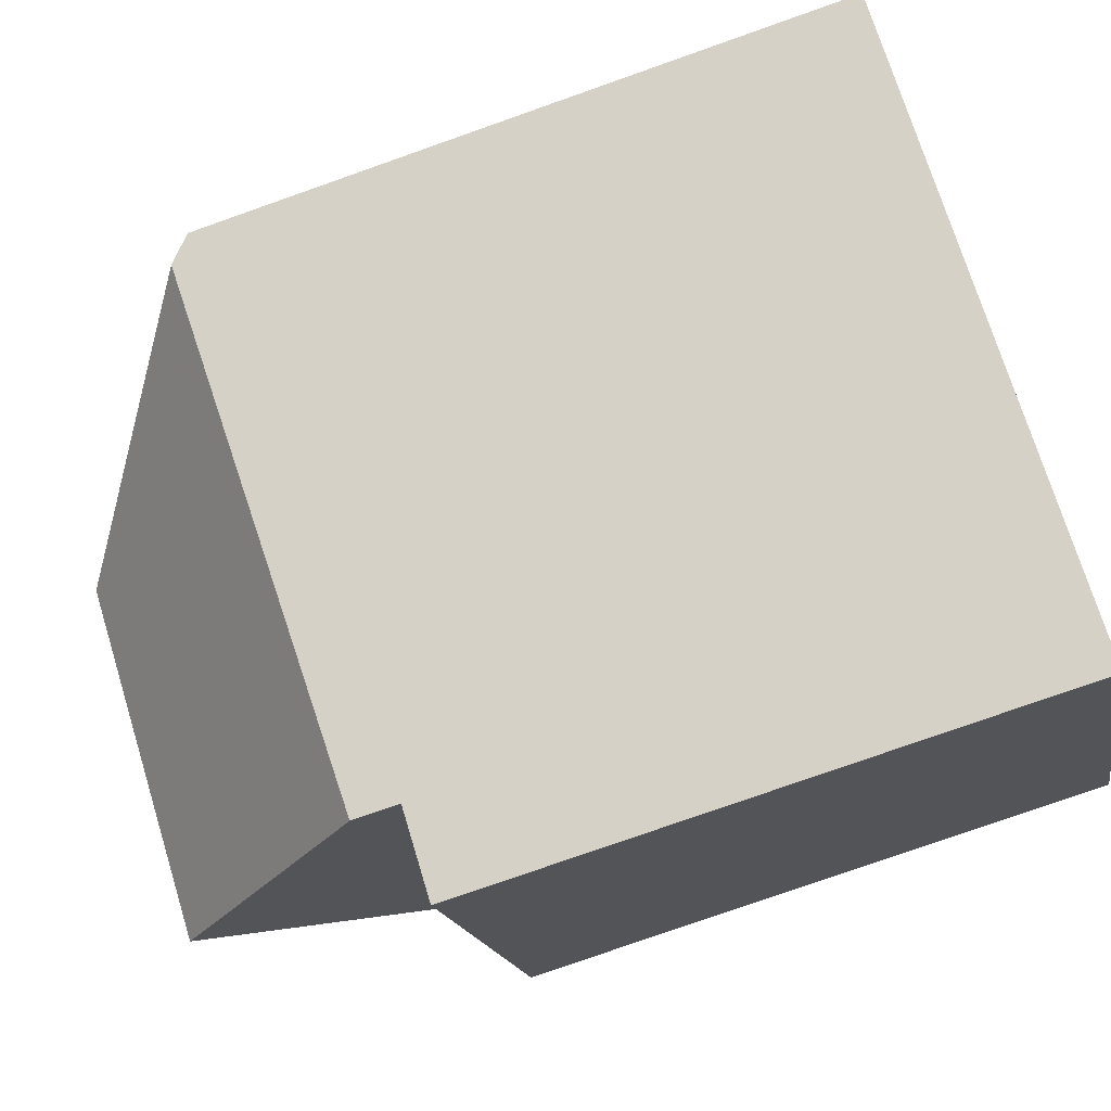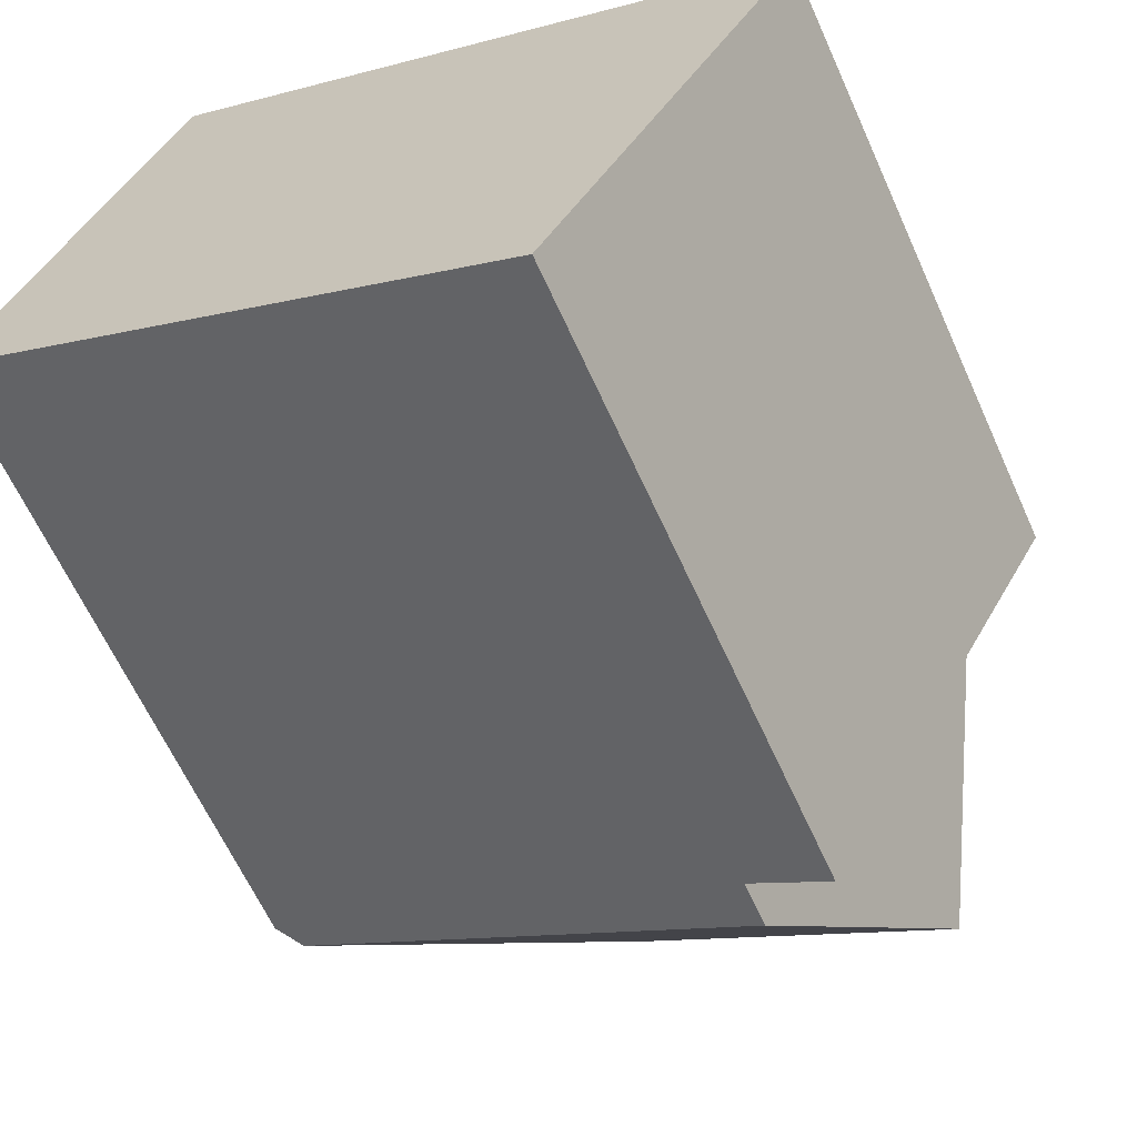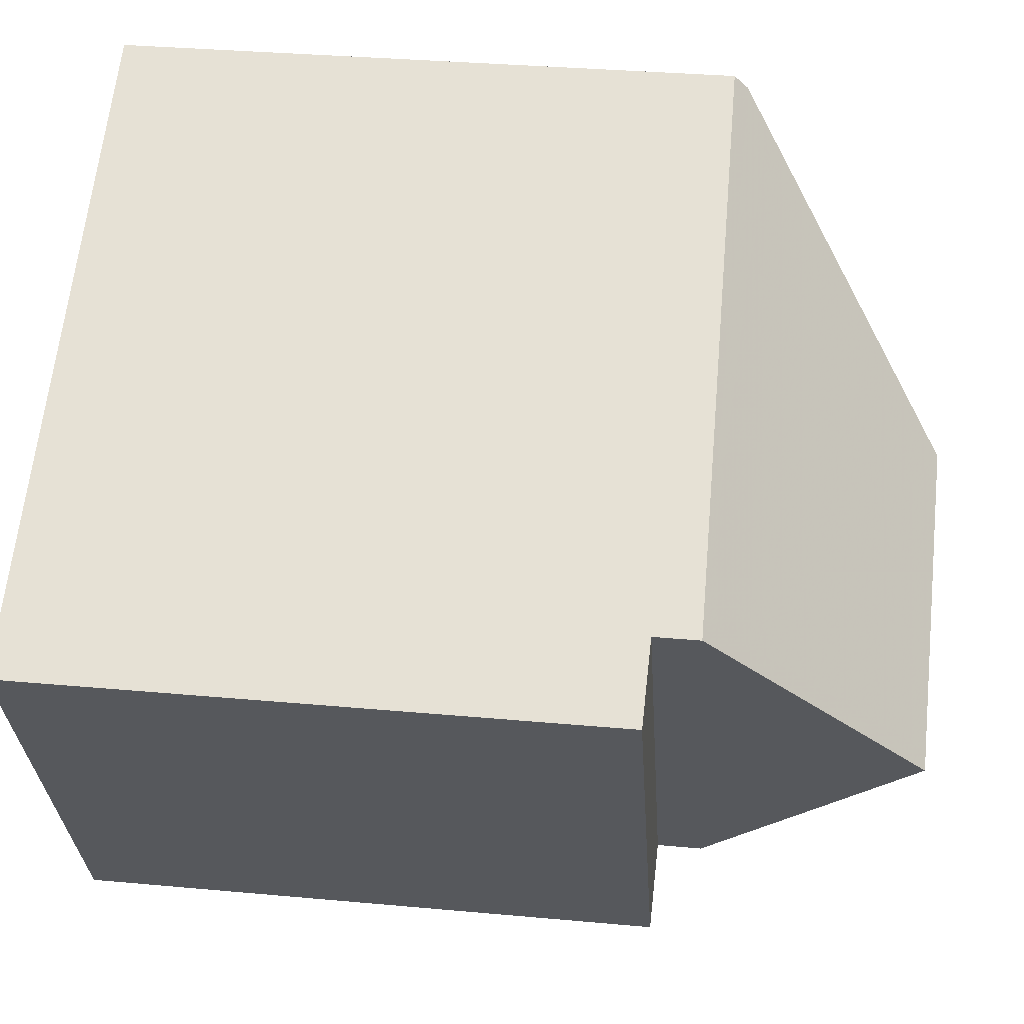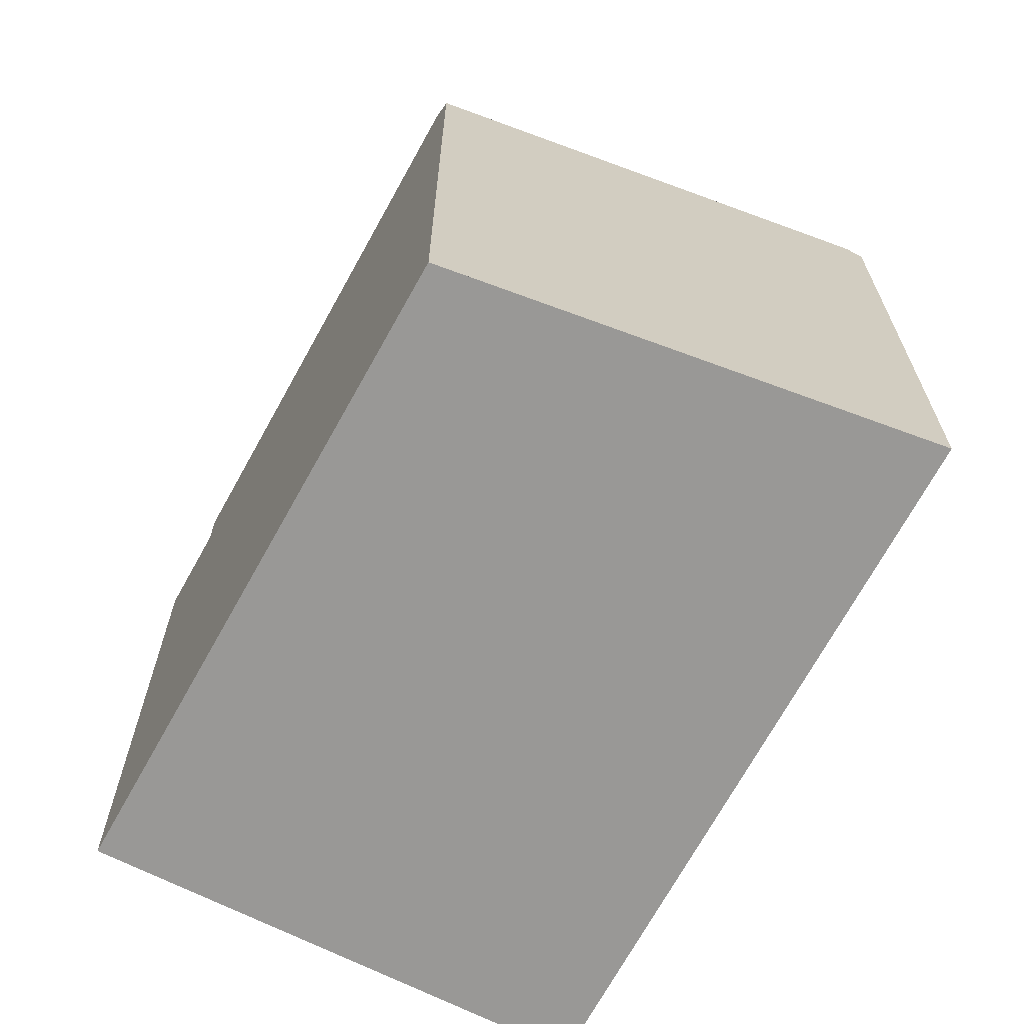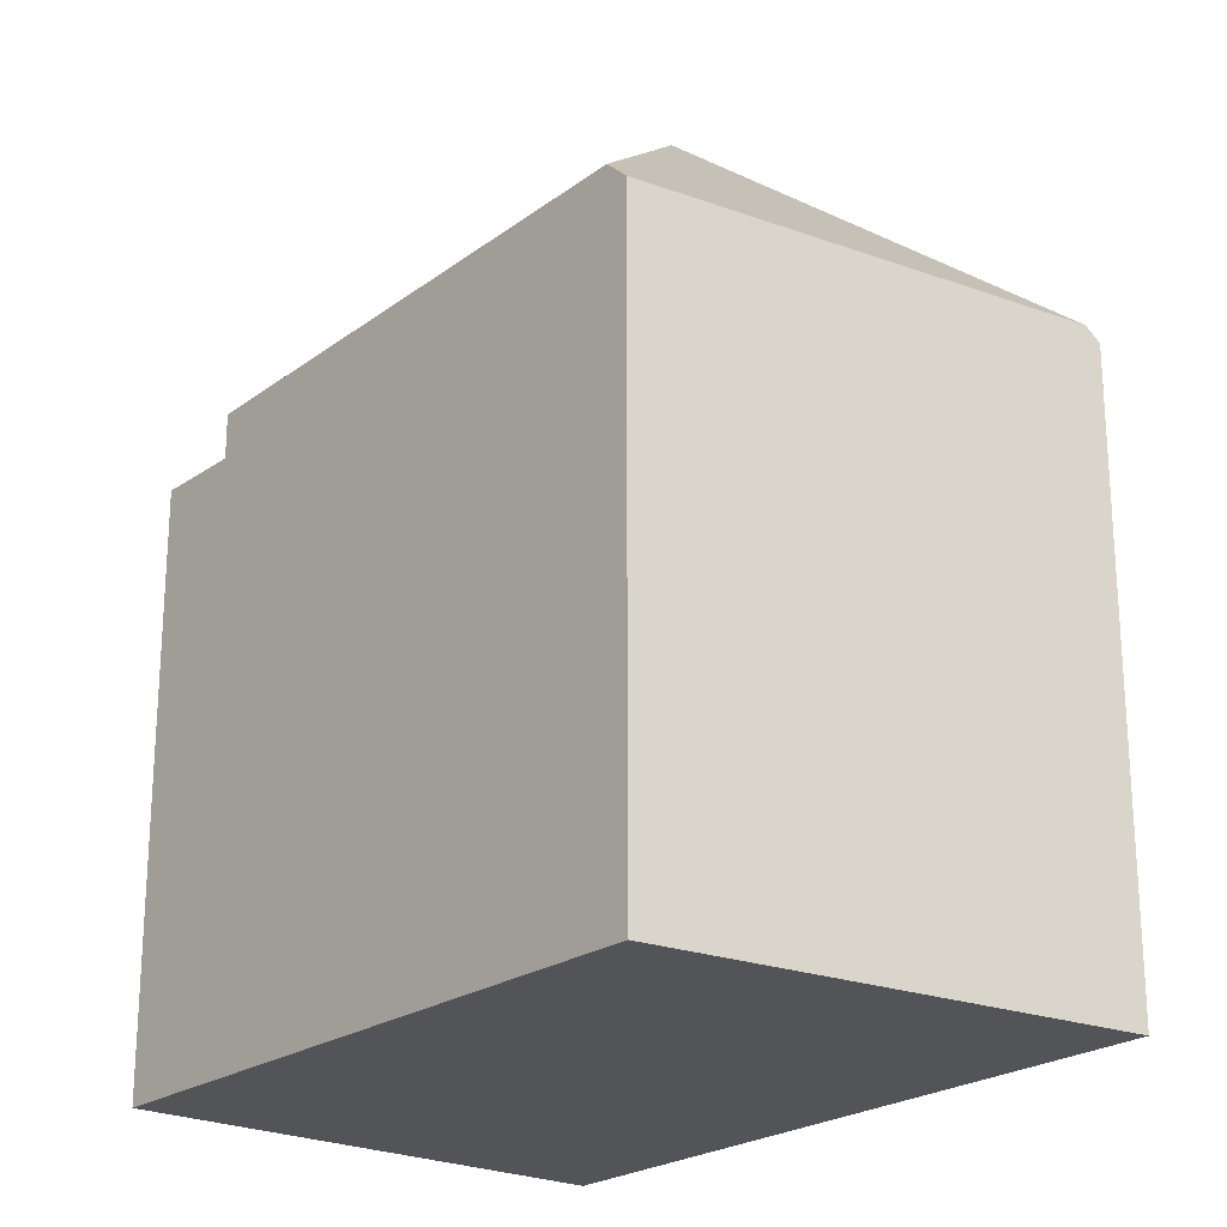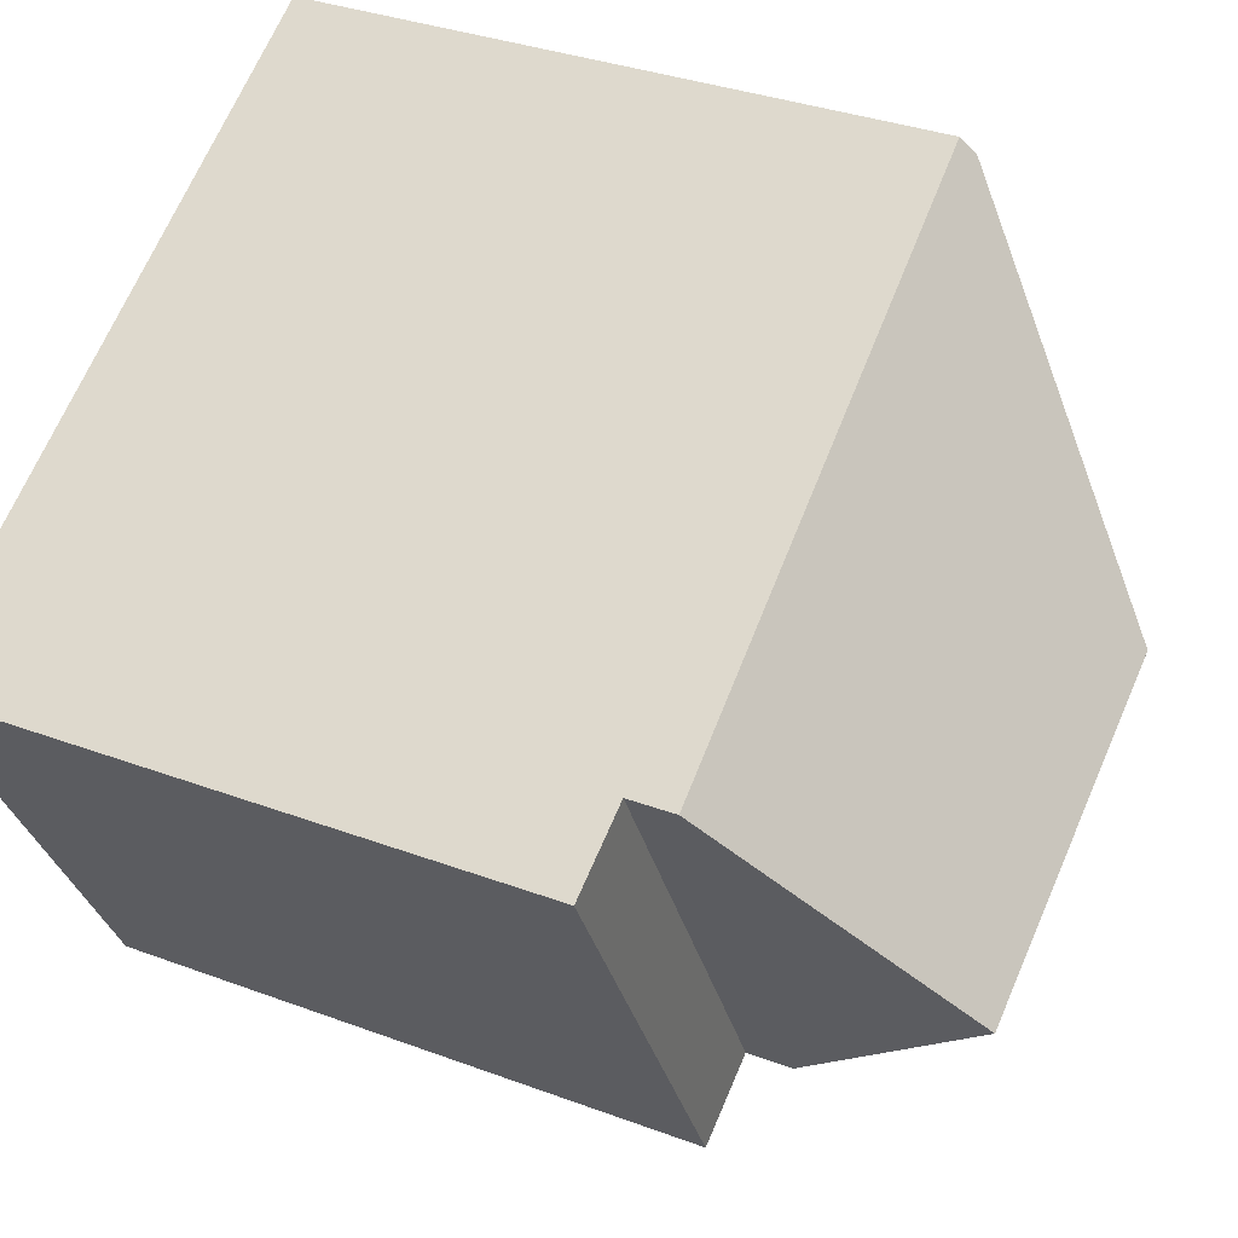
<metadata>
{"format":"obj","ext":"obj","renderer":"f3d","projection":"perspective","resolution":1024,"background":"white","views":[{"elev":-77.9,"azim":109.4,"up":"+Y"},{"elev":-63.2,"azim":-155.8,"up":"+Y"},{"elev":32.6,"azim":-82.7,"up":"+Y"},{"elev":-68.6,"azim":91.8,"up":"+Z"},{"elev":-23.1,"azim":80.1,"up":"+Z"},{"elev":33.9,"azim":-63.1,"up":"+Y"}]}
</metadata>
<code>
v -98.5 -1570 13.15
v -94.6 -1580 13.41
v -106.5 -1587 12.51
v -111.5 -1578 12.52
v -98.38 -1571 13.44
v -100.8 -1578 18.01
v -98.49 -1570 13.17
v -109.8 -1577 13.51
v -107.3 -1582 18.02
v -109.8 -1577 13.49
v -98.38 -1571 13.44
v -109.8 -1577 13.49
v -95.04 -1580 13.87
v -100.8 -1578 18.01
v -104.8 -1586 13.47
v -107.3 -1582 18.02
v -100.8 -1578 18.01
v -95.04 -1580 13.87
v -106.4 -1587 12.51
v -111.4 -1578 12.52
v -104.8 -1586 12.51
v -109.8 -1577 12.53
v -109.8 -1577 12.53
v -109.8 -1577 12.53
v -104.8 -1586 12.51
v -109.8 -1577 13.51
v -109.8 -1577 12.53
v -111.5 -1578 12.52
v -111.4 -1578 12.52
v -107.3 -1582 18.02
v -104.8 -1586 13.47
v -104.9 -1586 13.57
v -95.18 -1580 13.97
v -94.64 -1580 13.41
v -95.18 -1580 13.97
v -104.9 -1586 12.51
v -104.9 -1586 13.57
v -106.5 -1587 12.51
v -106.5 -1587 12.51
v -104.9 -1586 12.51
v -98.18 -1571 13.43
v -98.63 -1572 13.91
v -109.3 -1578 12.53
v -109.3 -1578 14.39
v -98.63 -1572 13.91
v -109.3 -1578 14.39
v -110.9 -1579 12.52
v -111 -1579 12.52
v -109.3 -1578 12.53
v -94.66 -1580 13.43
v -94.62 -1580 13.43
v -98.2 -1571 13.46
v -98.39 -1571 13.46
v -98.51 -1570 13.17
v -98.39 -1571 13.46
v -98.52 -1570 13.15
v -104.5 -1586 13.59
v -104.5 -1586 13.49
v -107 -1581 18.02
v -107 -1581 18.02
v -109.4 -1577 13.49
v -109 -1578 14.37
v -109.4 -1577 13.48
v -98.49 -1570 13.17
v -98.5 -1570 13.15
v -98.5 -1570 1.776e-15
v -98.49 -1570 -1.776e-15
v -94.62 -1580 13.43
v -94.6 -1580 13.41
v -94.6 -1580 -1.776e-15
v -94.62 -1580 1.776e-15
v -106.5 -1587 12.51
v -106.5 -1587 12.51
v -106.5 -1587 0
v -106.5 -1587 -1.776e-15
v -111.4 -1578 12.52
v -111.5 -1578 12.52
v -111.5 -1578 0
v -111.4 -1578 0
v -98.38 -1571 13.44
v -98.49 -1570 13.17
v -98.49 -1570 -1.776e-15
v -98.38 -1571 0
v -109.4 -1577 13.48
v -109.8 -1577 13.49
v -109.8 -1577 0
v -109.4 -1577 -1.776e-15
v -98.18 -1571 13.43
v -98.38 -1571 13.44
v -98.38 -1571 0
v -98.18 -1571 0
v -104.5 -1586 13.49
v -95.04 -1580 13.87
v -95.04 -1580 -1.776e-15
v -104.5 -1586 -1.776e-15
v -106.5 -1587 12.51
v -106.4 -1587 12.51
v -106.4 -1587 0
v -106.5 -1587 0
v -109.8 -1577 12.53
v -111.4 -1578 12.52
v -111.4 -1578 0
v -109.8 -1577 0
v -106.4 -1587 12.51
v -104.8 -1586 12.51
v -104.8 -1586 0
v -106.4 -1587 0
v -111.5 -1578 12.52
v -111.5 -1578 12.52
v -111.5 -1578 0
v -111.5 -1578 0
v -94.6 -1580 13.41
v -94.64 -1580 13.41
v -94.64 -1580 0
v -94.6 -1580 -1.776e-15
v -111 -1579 12.52
v -106.5 -1587 12.51
v -106.5 -1587 -1.776e-15
v -111 -1579 0
v -94.64 -1580 13.41
v -98.18 -1571 13.43
v -98.18 -1571 0
v -94.64 -1580 0
v -111.5 -1578 12.52
v -111 -1579 12.52
v -111 -1579 0
v -111.5 -1578 0
v -95.04 -1580 13.87
v -94.62 -1580 13.43
v -94.62 -1580 1.776e-15
v -95.04 -1580 -1.776e-15
v -98.5 -1570 13.15
v -98.52 -1570 13.15
v -98.52 -1570 -1.776e-15
v -98.5 -1570 1.776e-15
v -104.8 -1586 13.47
v -104.5 -1586 13.49
v -104.5 -1586 -1.776e-15
v -104.8 -1586 1.776e-15
v -98.52 -1570 13.15
v -109.4 -1577 13.48
v -109.4 -1577 -1.776e-15
v -98.52 -1570 -1.776e-15
v -94.6 -1580 0
v -106.5 -1587 0
v -111.5 -1578 0
v -98.5 -1570 0
f 52 42 55
f 44 26 27 43
f 60 9 46 62
f 56 1 7 54
f 48 28 29 47
f 47 29 23 49
f 26 12 24 27
f 28 4 20 29
f 29 20 22 23
f 58 31 32 57
f 57 32 30 59
f 51 13 35 50
f 36 25 15 37
f 38 19 3 39
f 40 21 19 38
f 50 35 14 42 52
f 43 36 37 16 44
f 54 7 5 53
f 47 38 39 48
f 49 40 38 47
f 50 34 2 51
f 52 41 34 50
f 62 46 8 61
f 55 11 41 52
f 61 8 10 63
f 57 33 18 58
f 59 17 33 57
f 61 54 53 45 62
f 63 56 54 61
f 62 45 6 60
f 65 66 67 64
f 69 70 71 68
f 73 74 75 72
f 77 78 79 76
f 81 82 83 80
f 85 86 87 84
f 89 90 91 88
f 93 94 95 92
f 97 98 99 96
f 101 102 103 100
f 105 106 107 104
f 109 110 111 108
f 113 114 115 112
f 117 118 119 116
f 121 122 123 120
f 125 126 127 124
f 129 130 131 128
f 133 134 135 132
f 137 138 139 136
f 141 142 143 140
f 145 146 147 144

</code>
